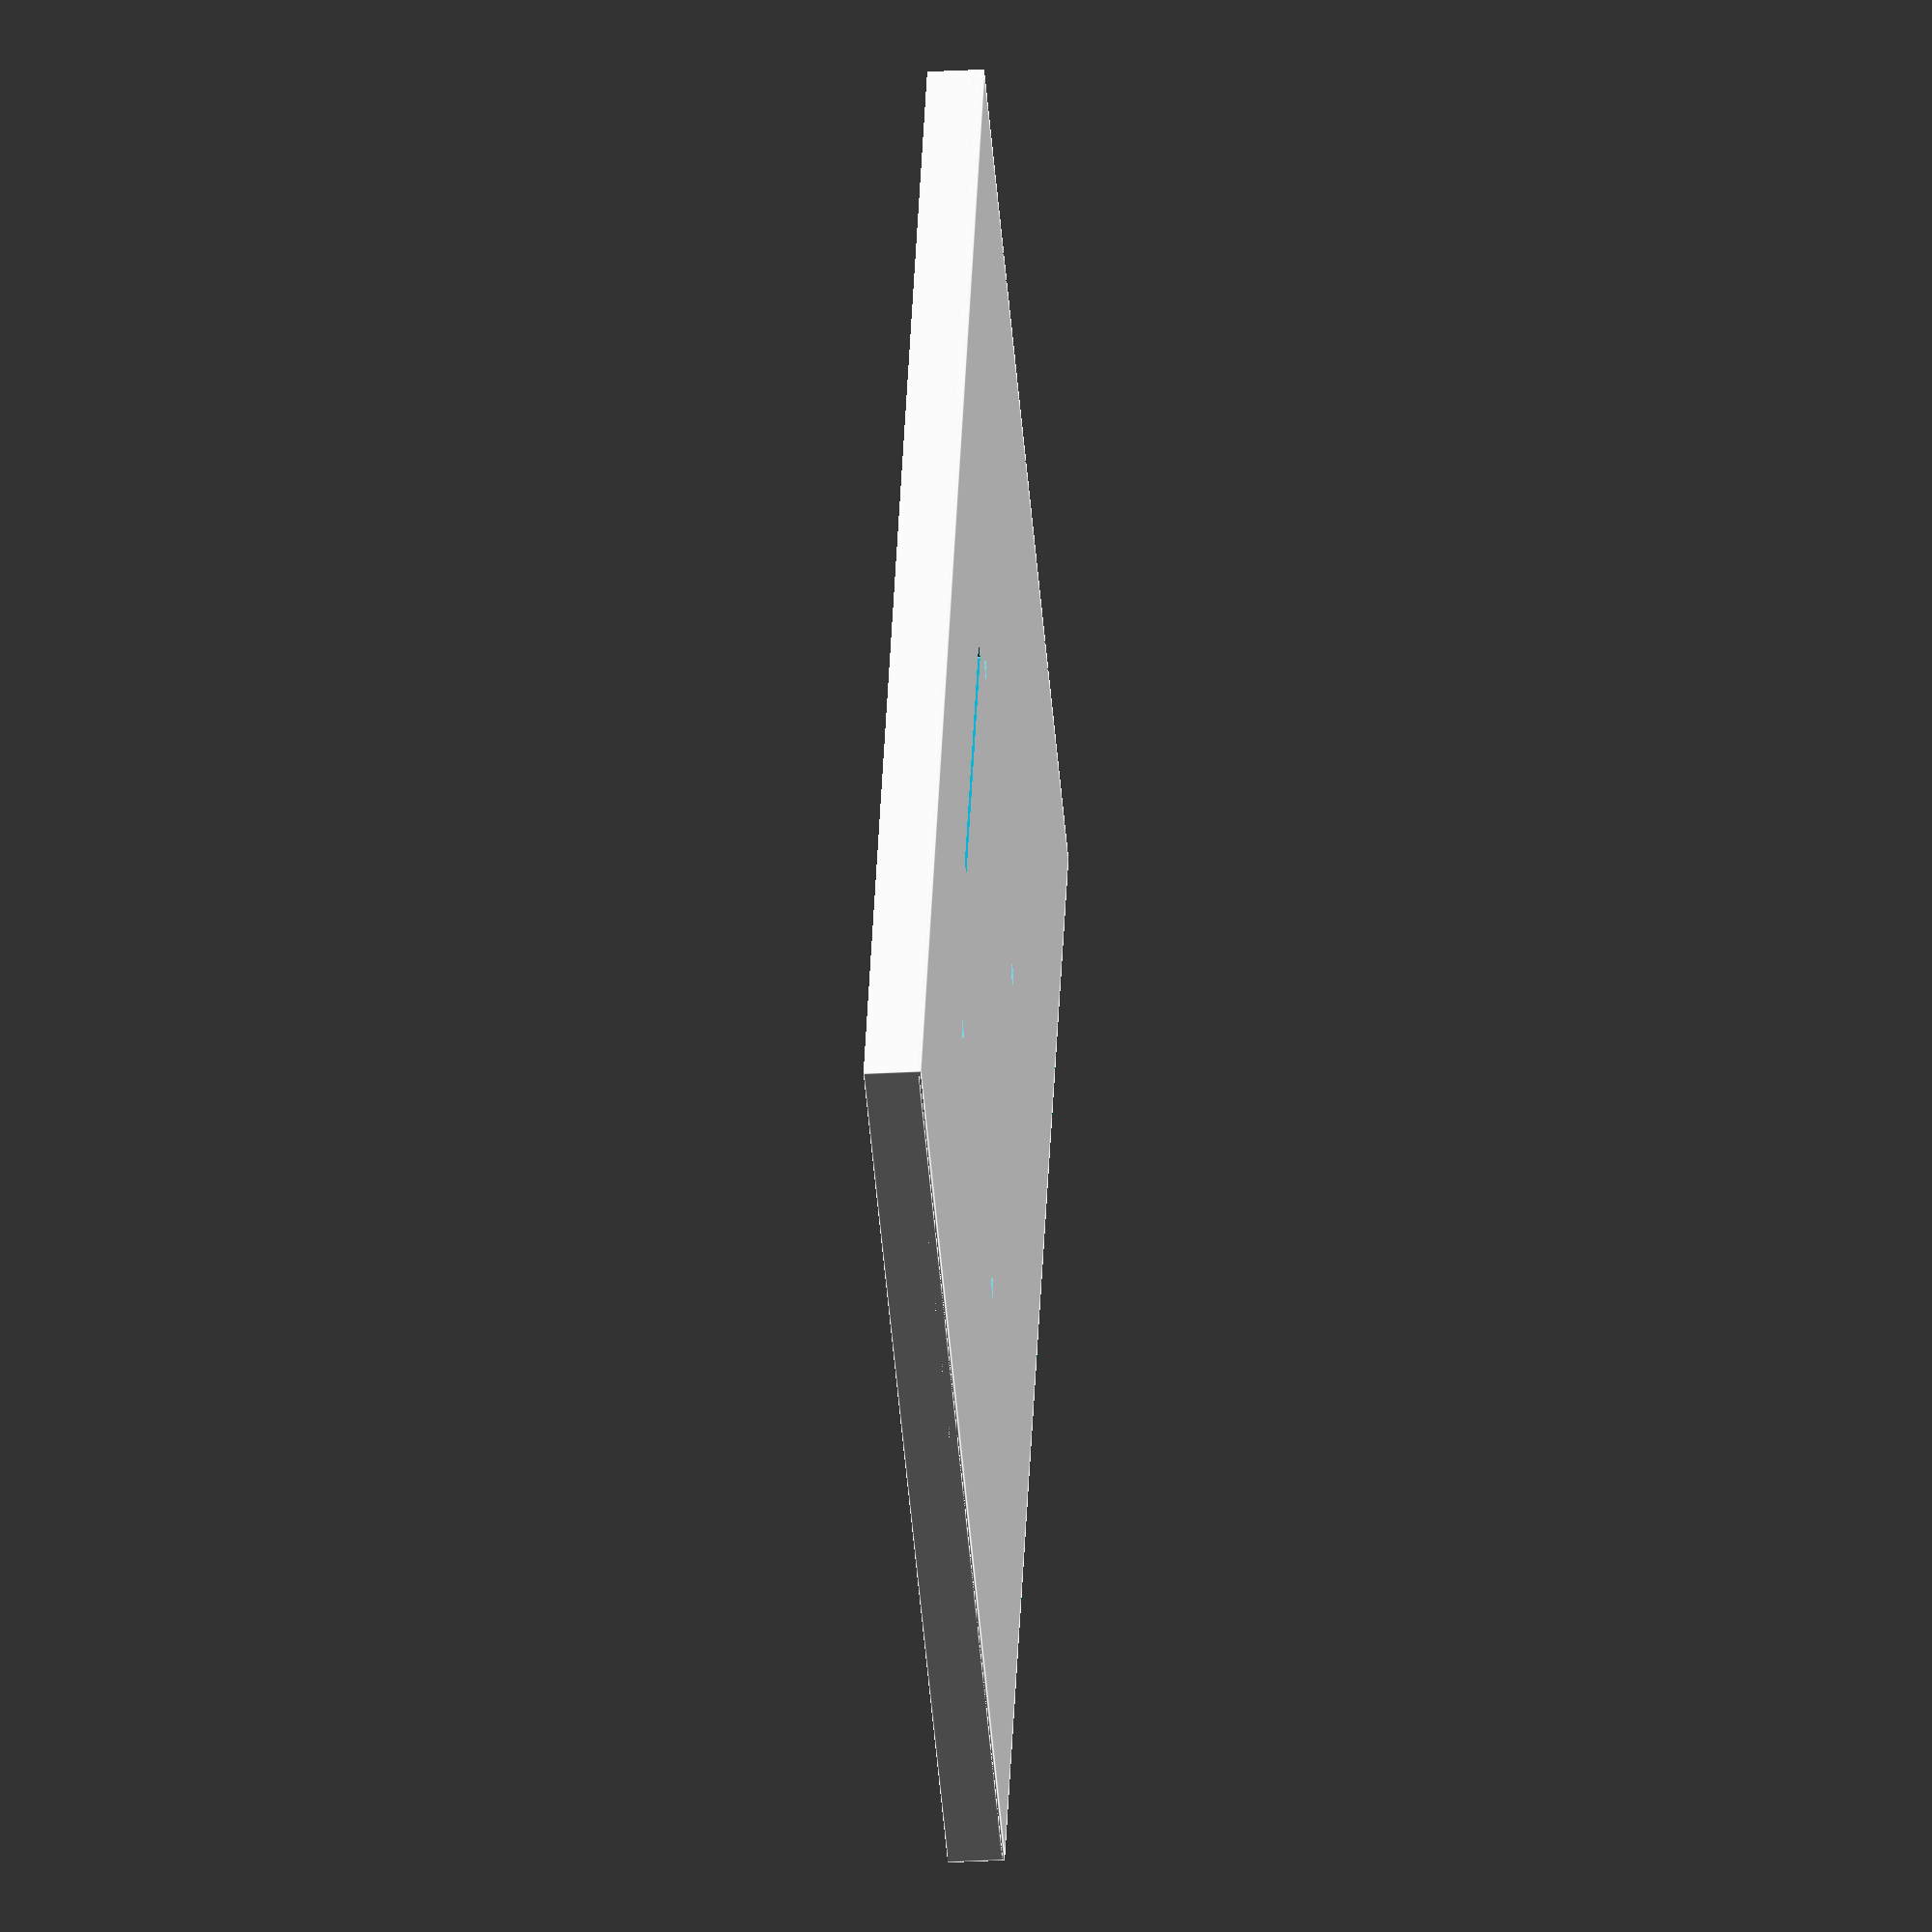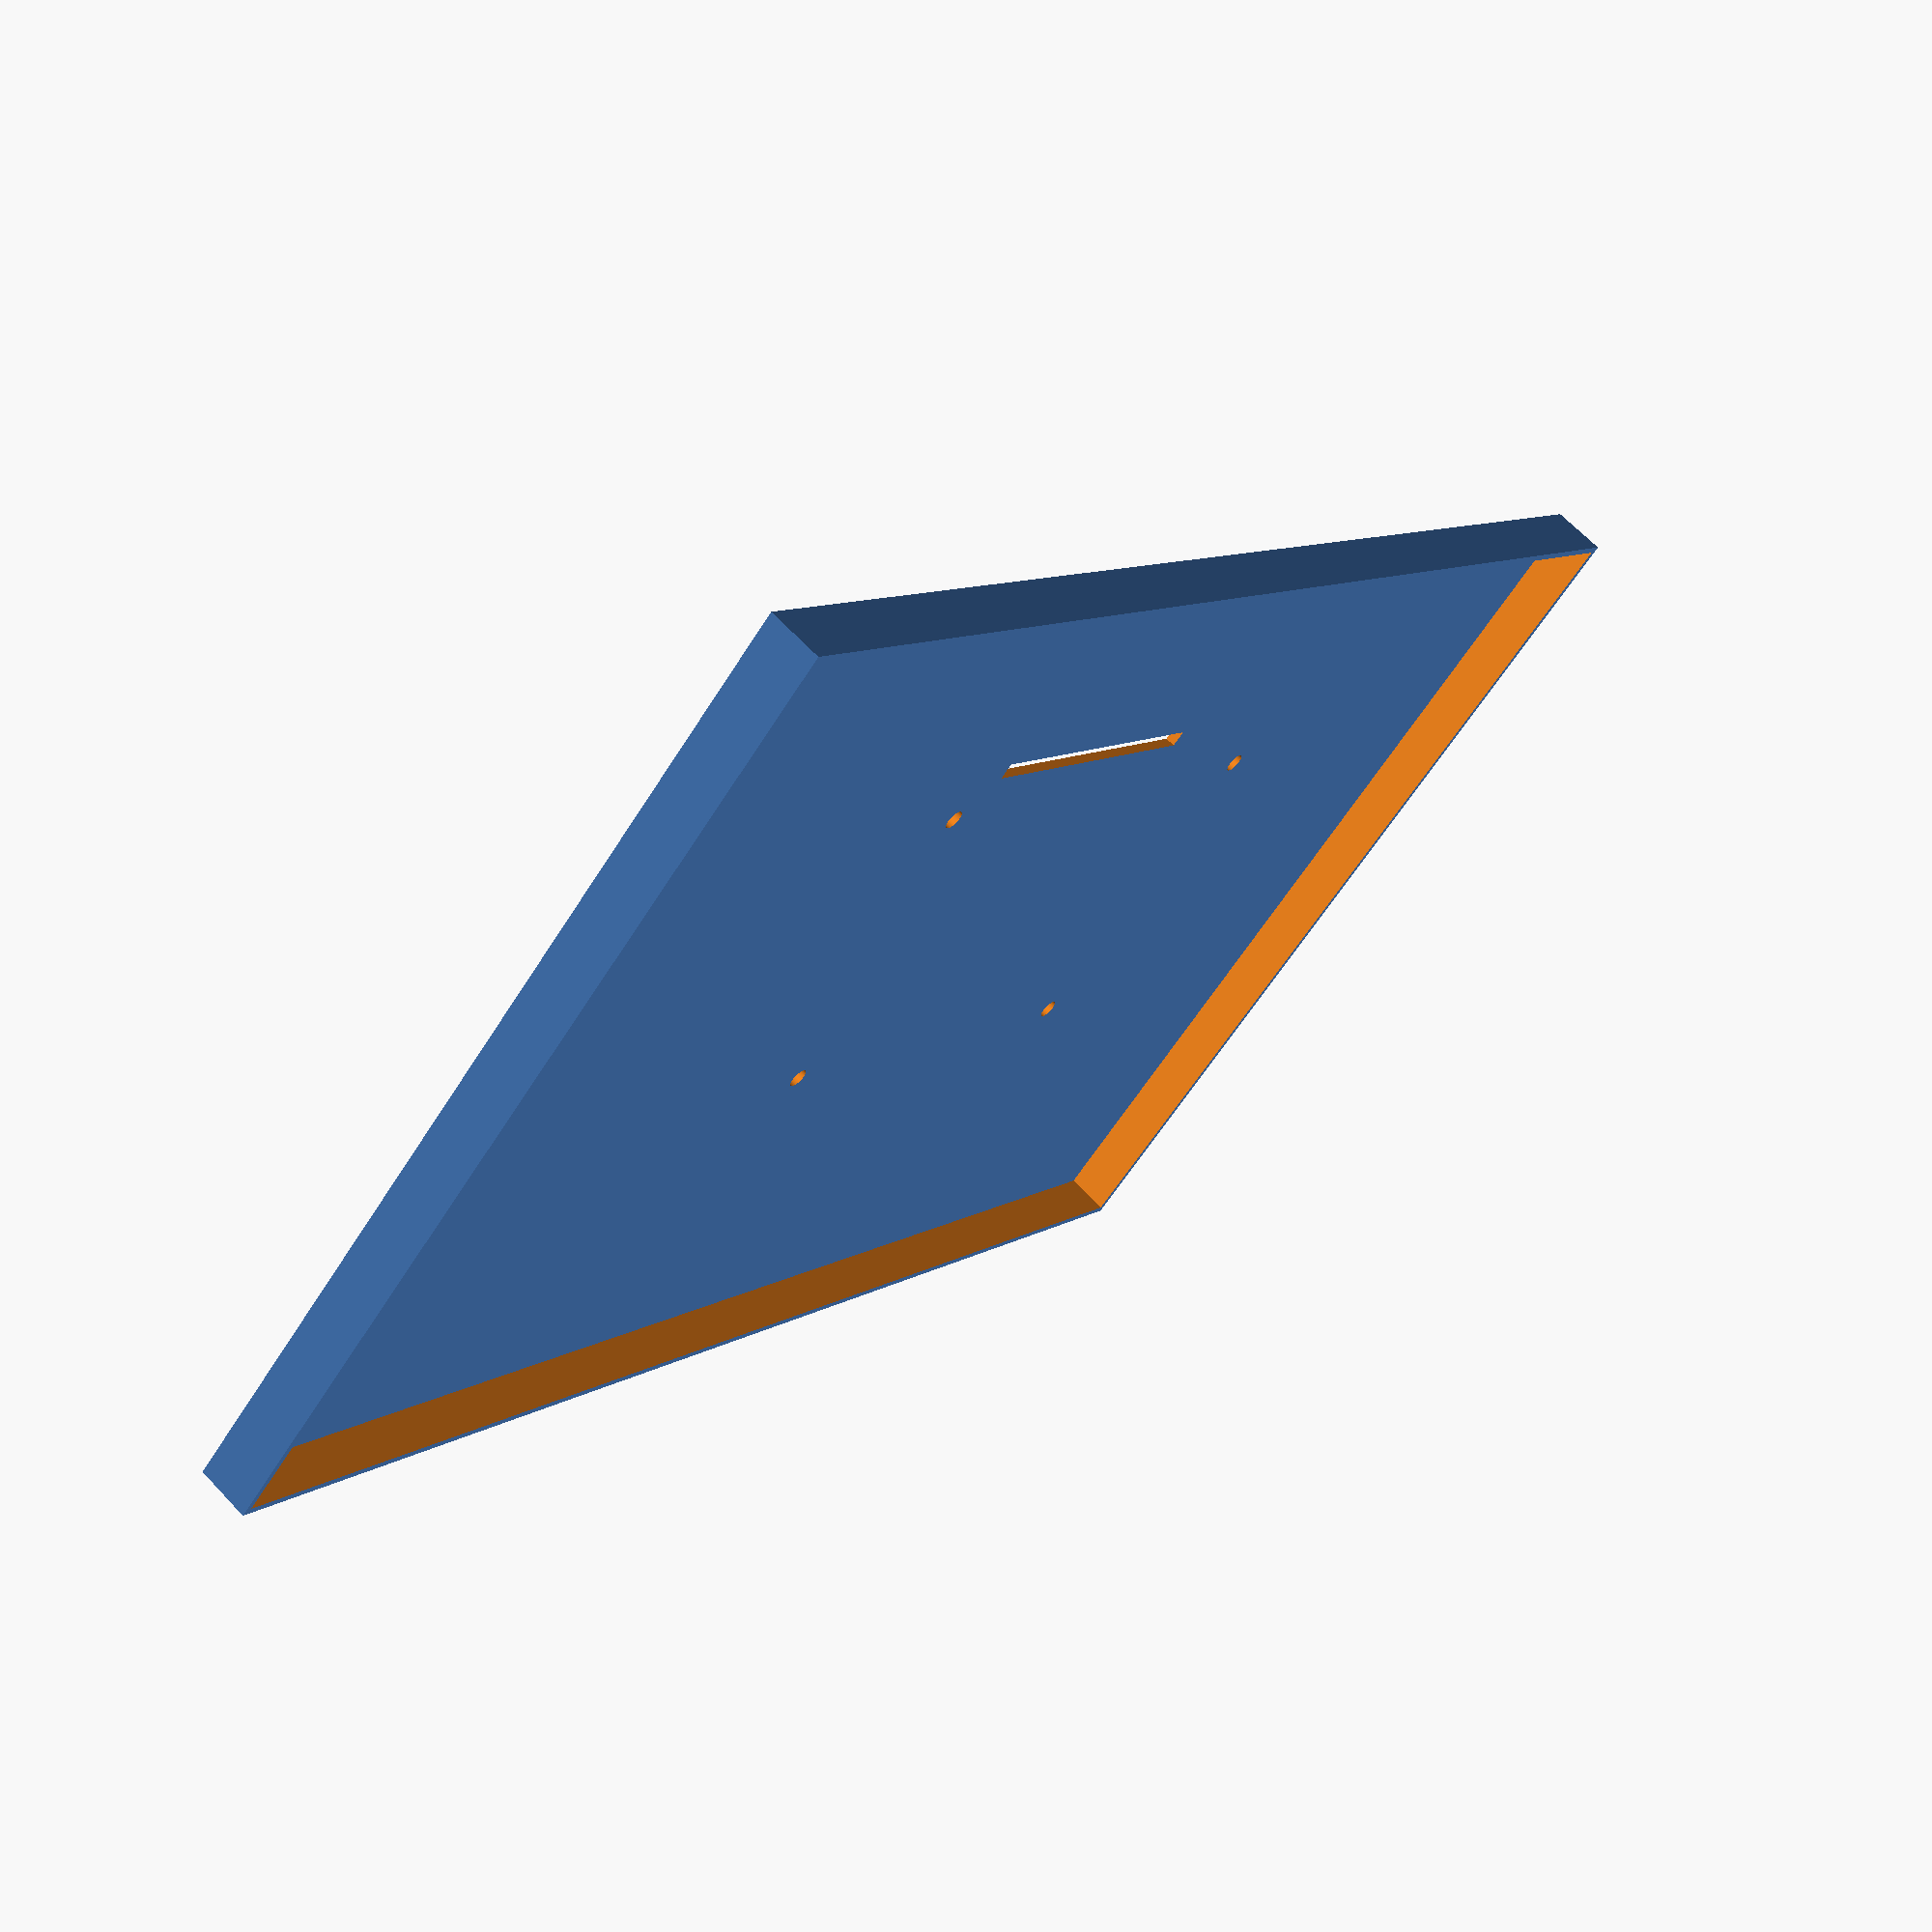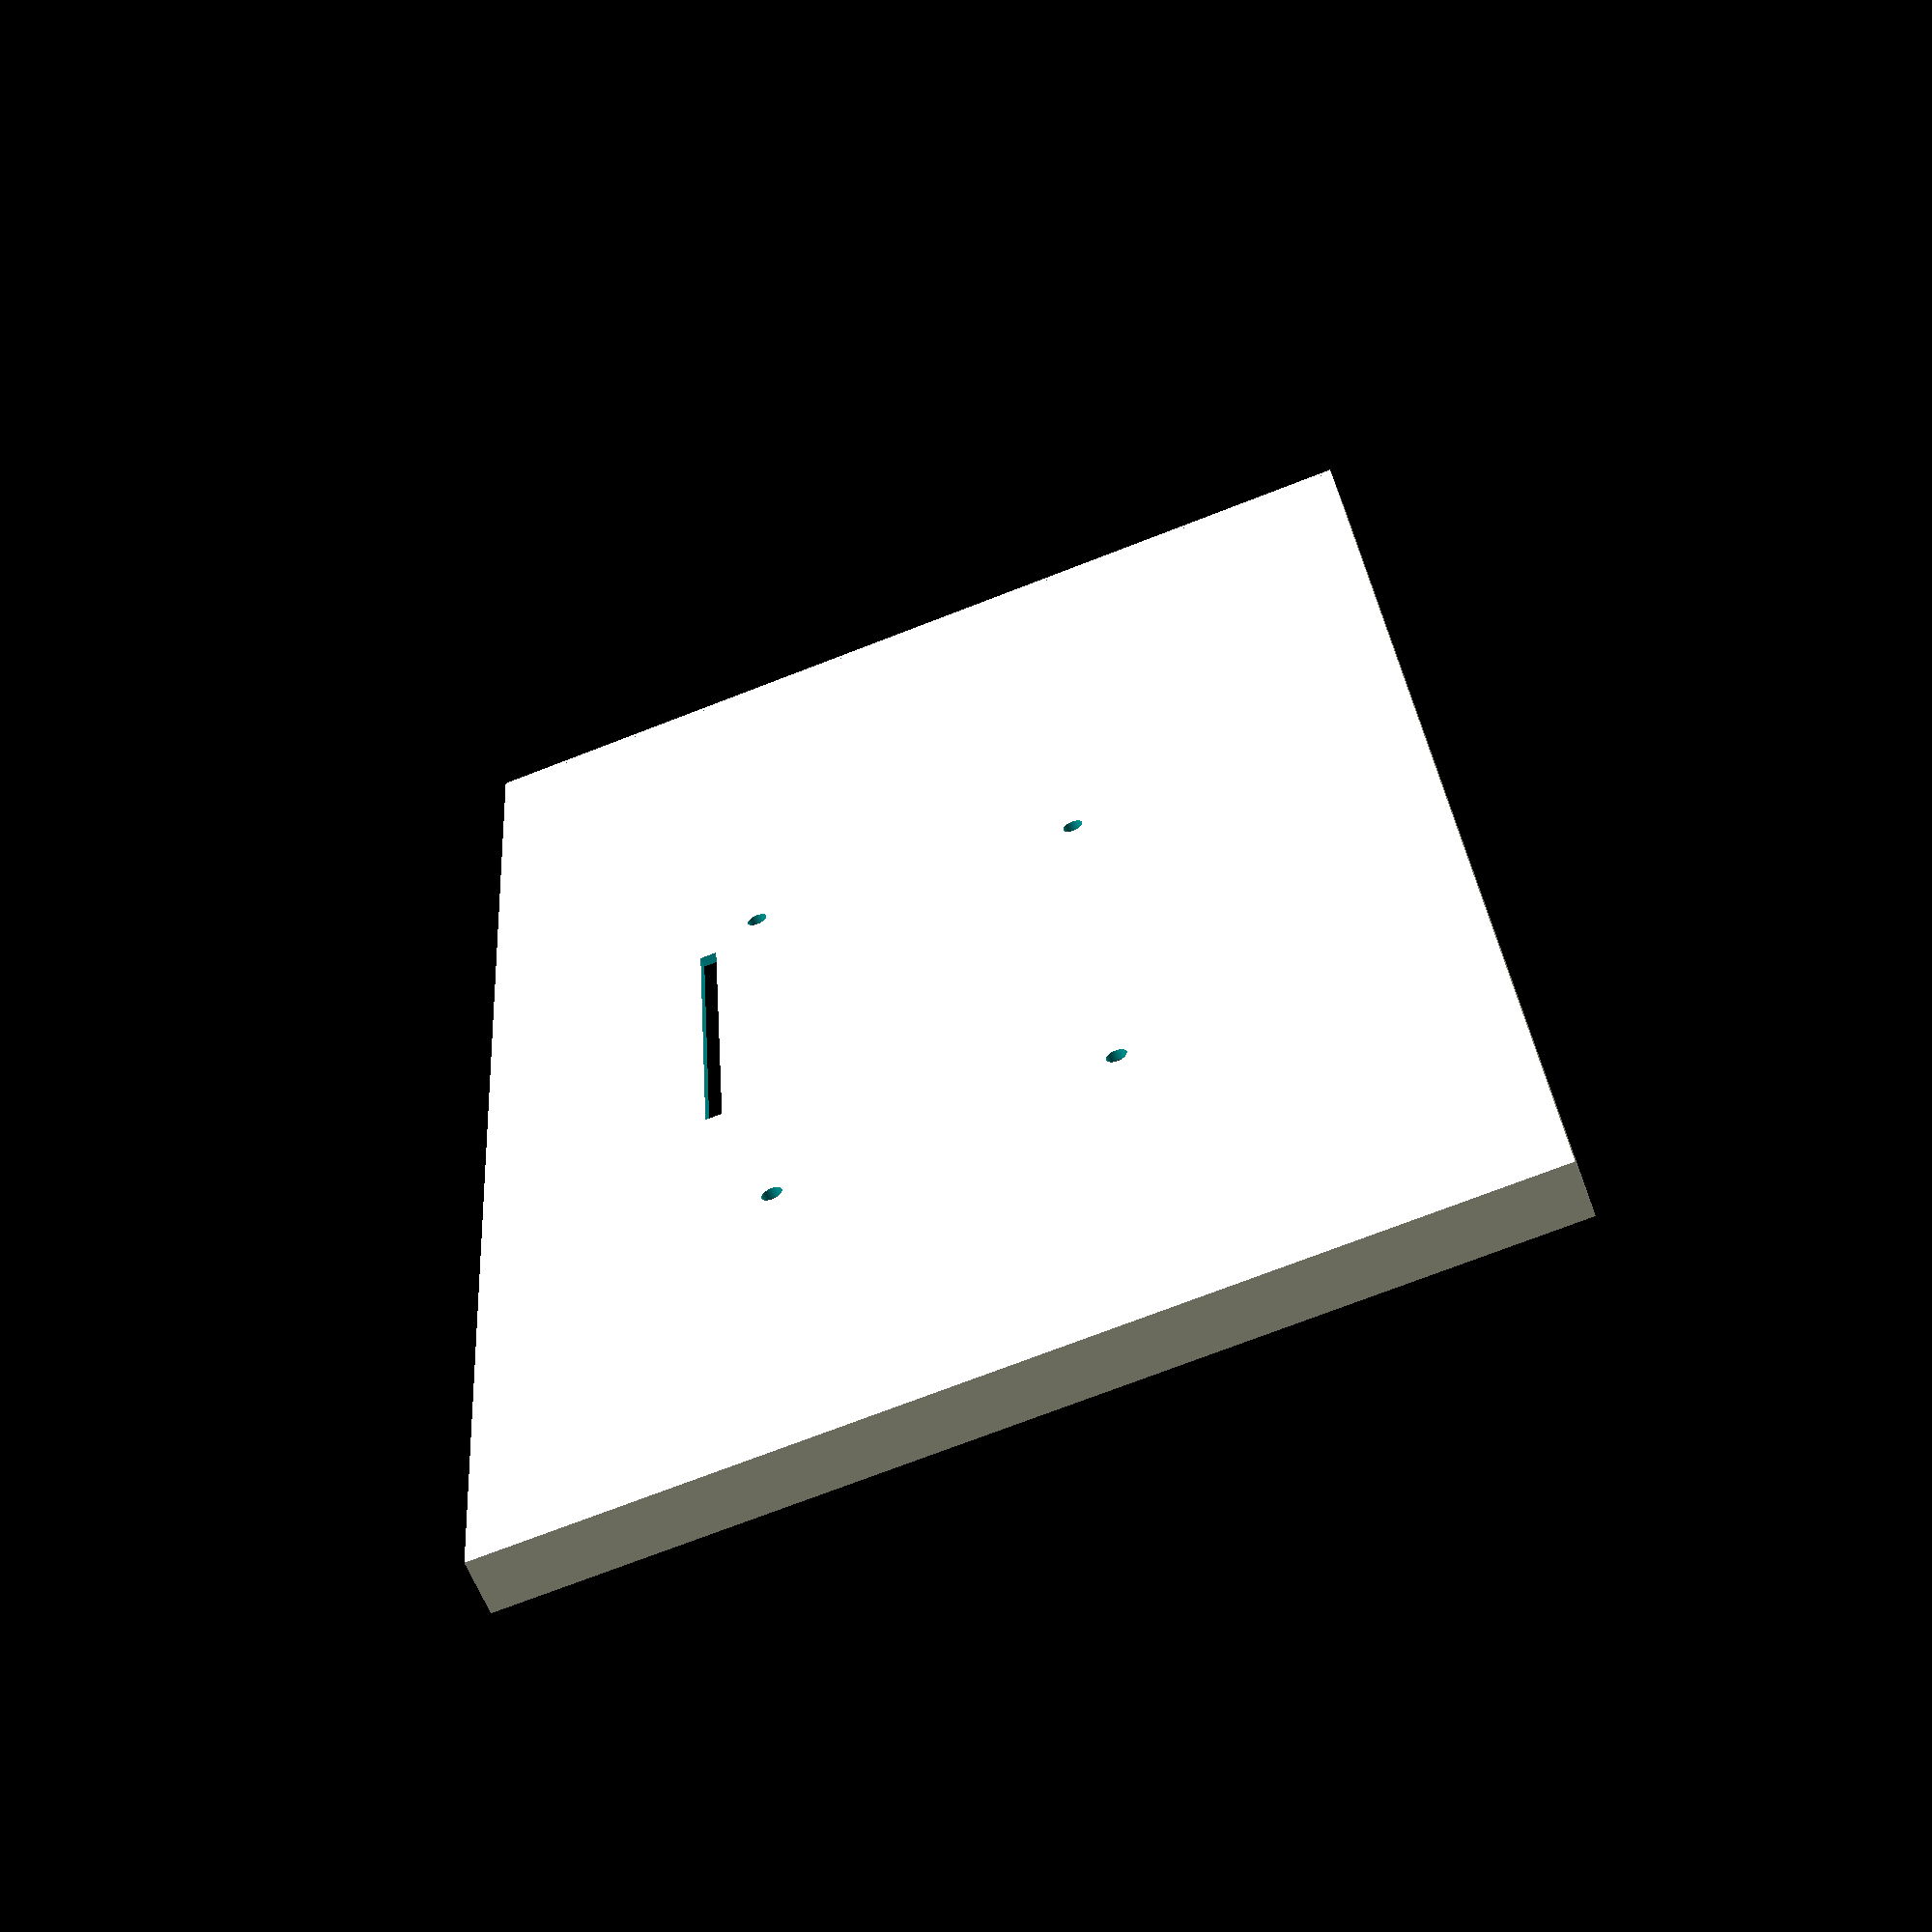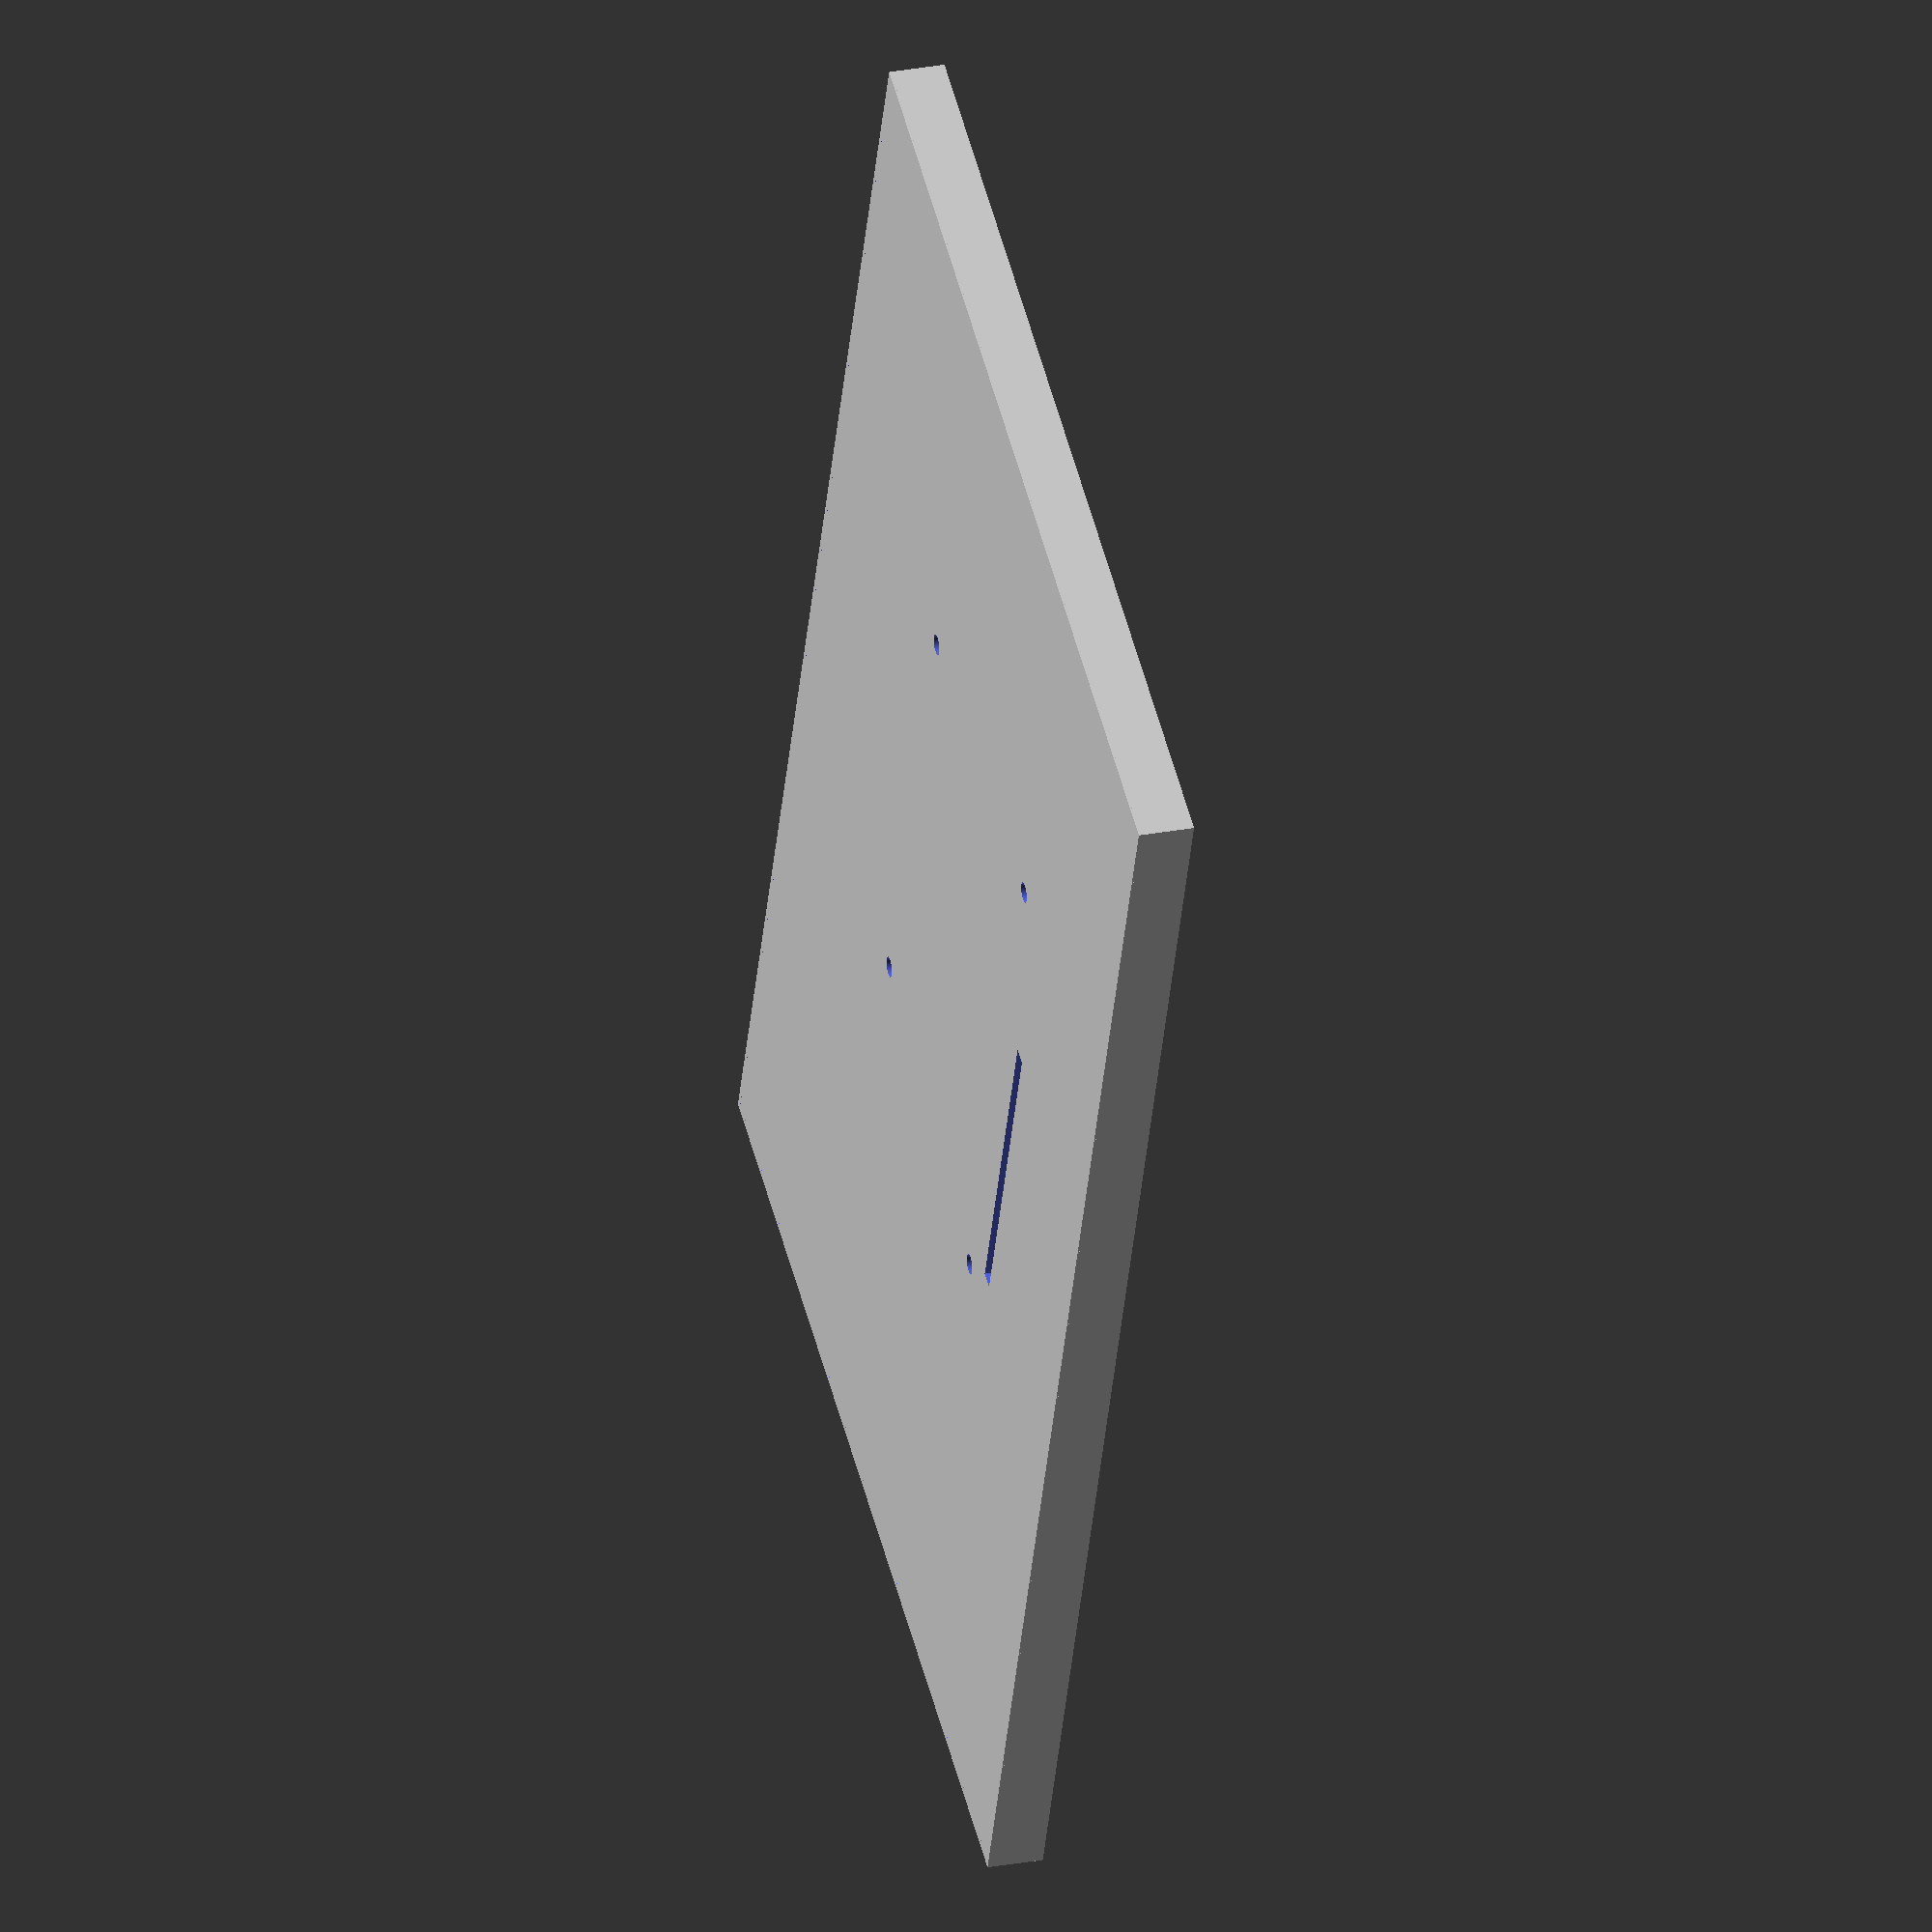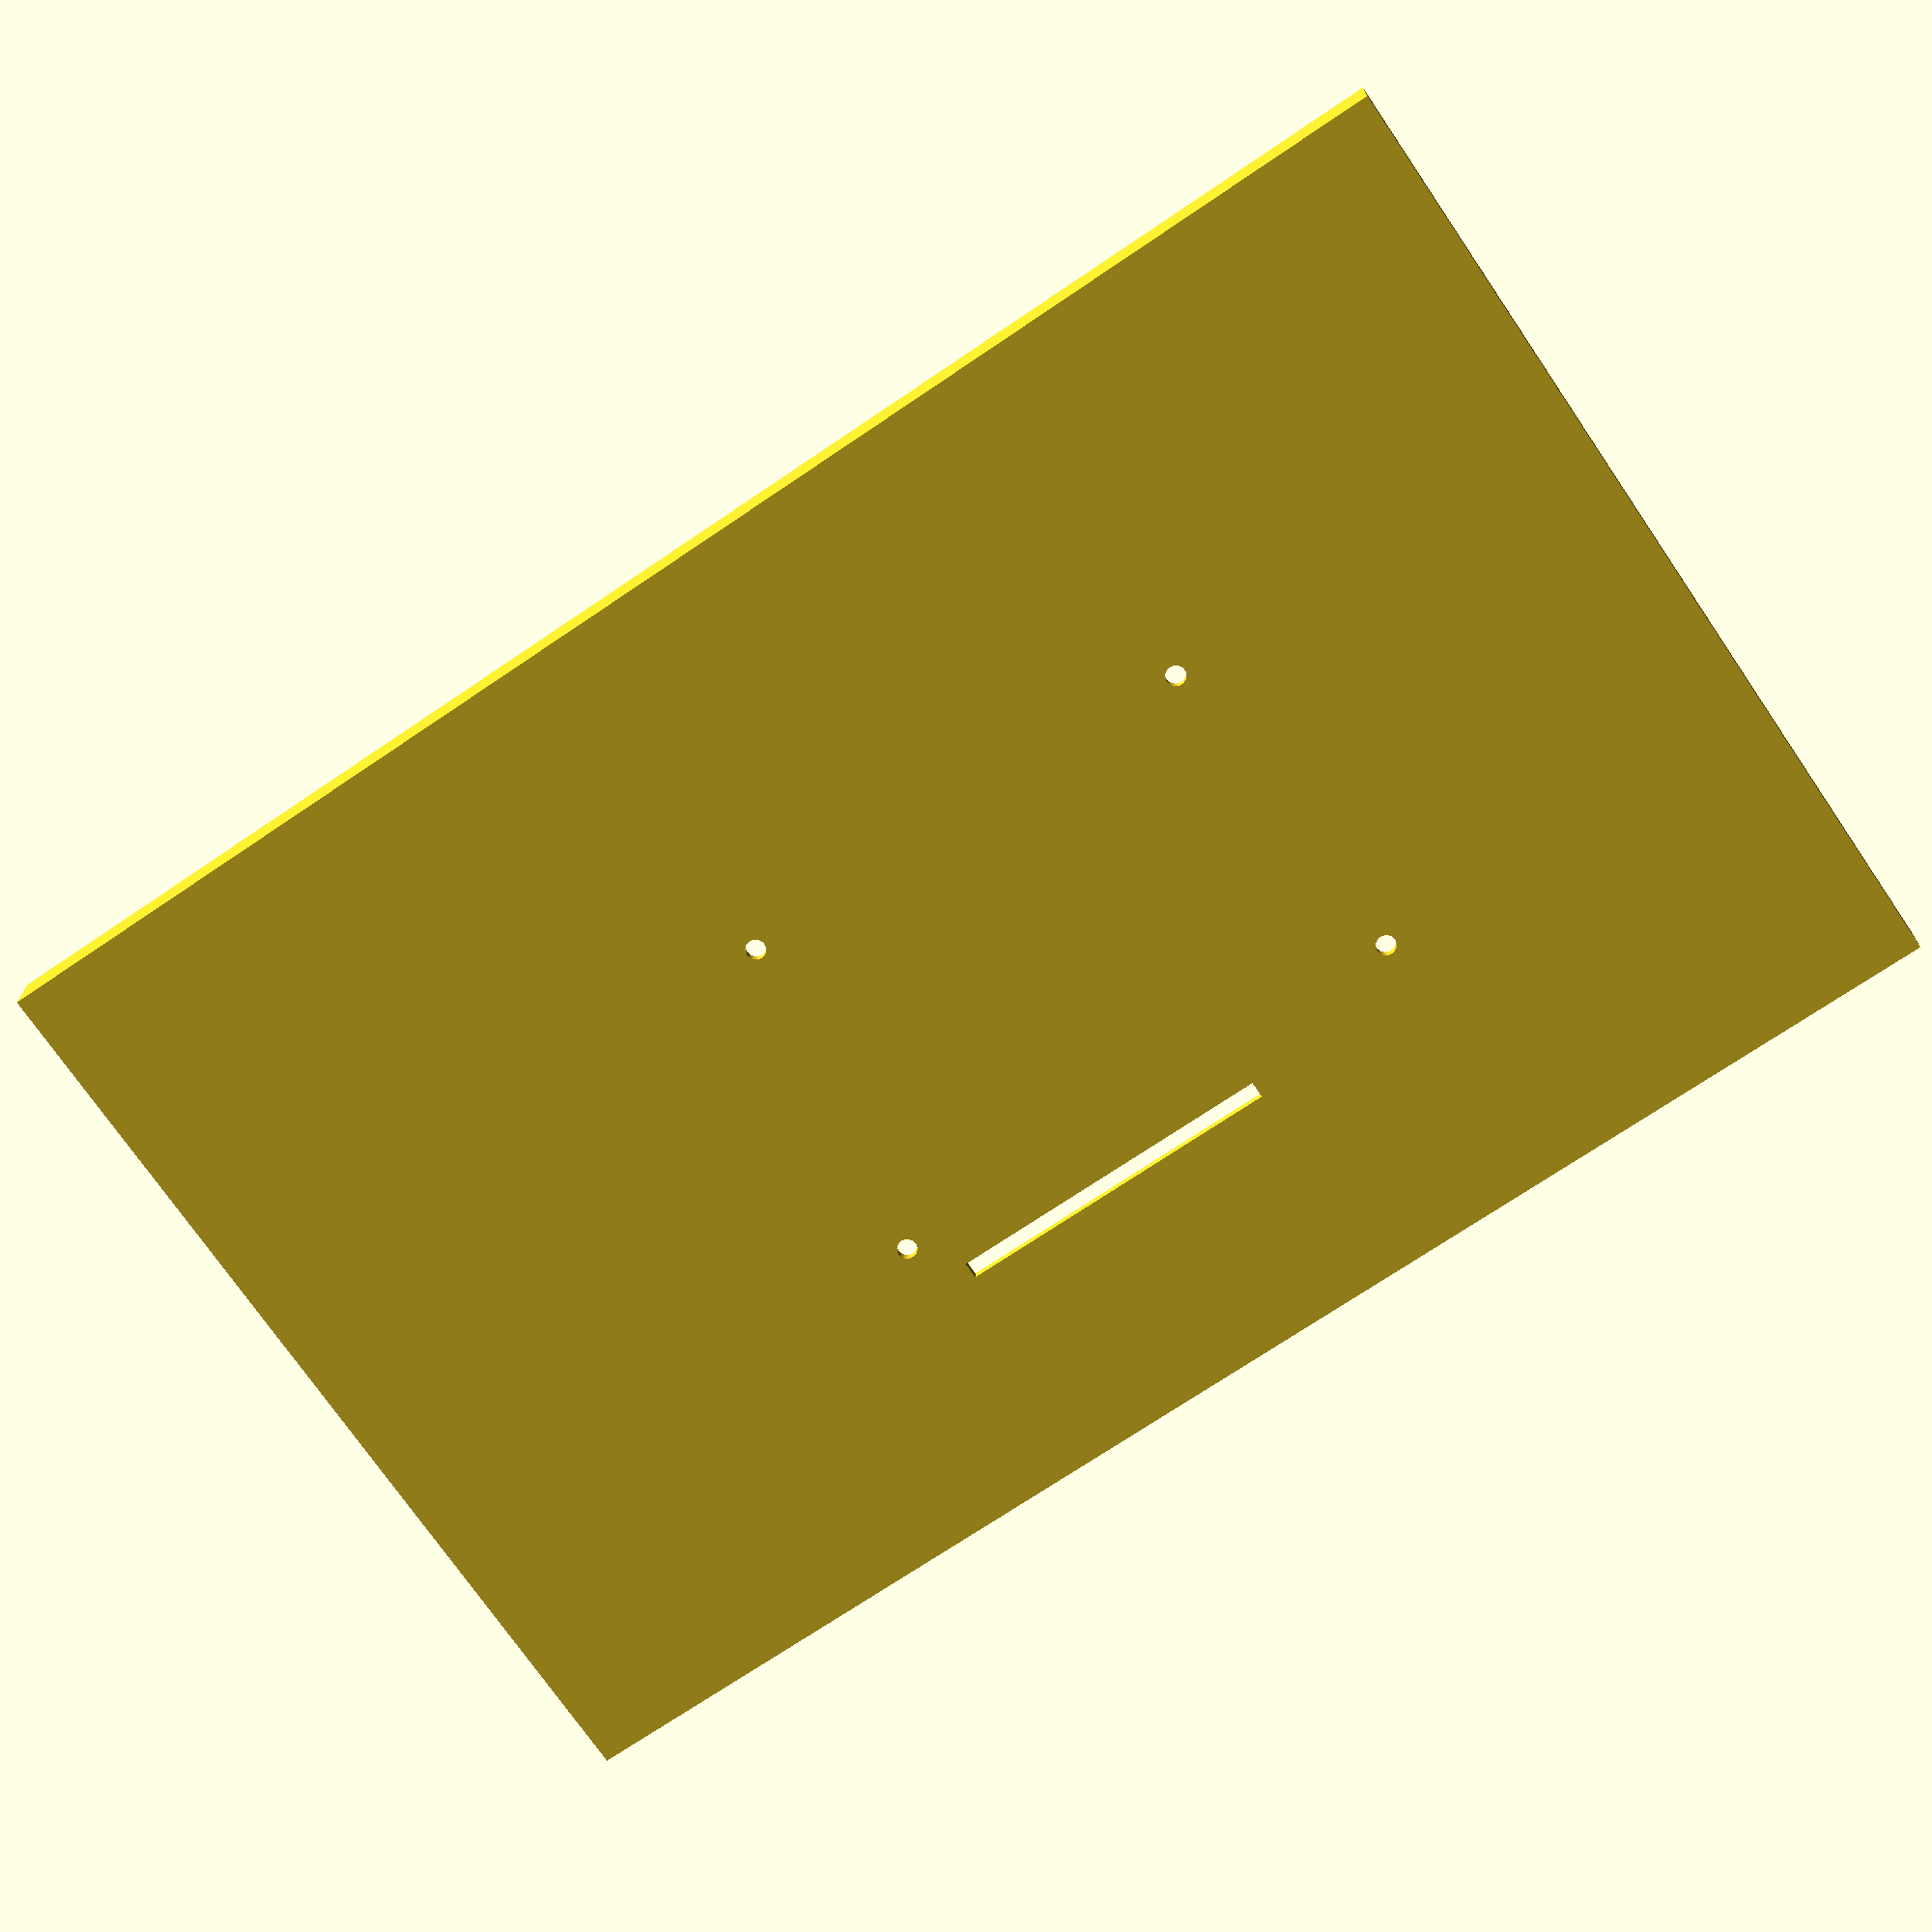
<openscad>

lcd_width=210.5;                    //Overall LCD Panel Width
lcd_height=126;                     //Overall LCD Panel Height
lcd_depth=3;                        //Overall height of the LCD Panel
lcd_viewport_width=201;             //Width of viewable screen
lcd_viewport_height=114;            //Height of viewable screen
lcd_surround_width=20;              //Total Width of Surround 
lcd_left_margin=3.5;                //Width of the margin on the left of the LCD Panel
lcd_right_margin=6;                 //Width of the margin on the right side of the LCD Panel
lcd_top_margin=3;                   //Width of top margin of the LCD Panel
lcd_bottom_margin=8.5;              //Width of bottom margin of the LCD Panel
wall_thickness=2;
lcd_cable_width=40;

outside_width=lcd_width + lcd_surround_width;
outside_height=lcd_height + lcd_surround_width;


module back()
{
    //Main surface

    cube([outside_width, outside_height, 1.5], true);
    
    //Box Lip
    difference() {
        translate([0,0,wall_thickness+1.5])
        cube([outside_width, outside_height, 8], true);
        translate([0,0,0])
        cube([outside_width-(wall_thickness), outside_height-(wall_thickness), 20], true);
    }
    
}

module mounting_holes() {
    //bottom right
    translate([(outside_width/2)-63,(outside_height/2)-43,-5])
        cylinder(10,d=3, $fn=100);
    //bottom left
    translate([(outside_width/2)-146,(outside_height/2)-43,-5])
        cylinder(10,d=3, $fn=100);
    //top right
    translate([((outside_width/2)-66),((outside_height/2)-43)-50,-5])
        cylinder(10,d=3, $fn=100);
    //top left
    translate([(outside_width/2)-138,((outside_height/2)-43)-50,-5])
        cylinder(10,d=3, $fn=100);            
}

    //Slot for LCD cable
    difference() {
        back();
        translate([0,(outside_height/2)-35,0])
            cube([50,2.5,40], true);
        mounting_holes();
    }


</openscad>
<views>
elev=25.7 azim=64.4 roll=95.3 proj=o view=edges
elev=114.8 azim=226.0 roll=223.1 proj=p view=solid
elev=241.6 azim=273.8 roll=339.0 proj=p view=solid
elev=330.7 azim=249.0 roll=254.7 proj=o view=wireframe
elev=342.0 azim=214.2 roll=180.3 proj=p view=solid
</views>
